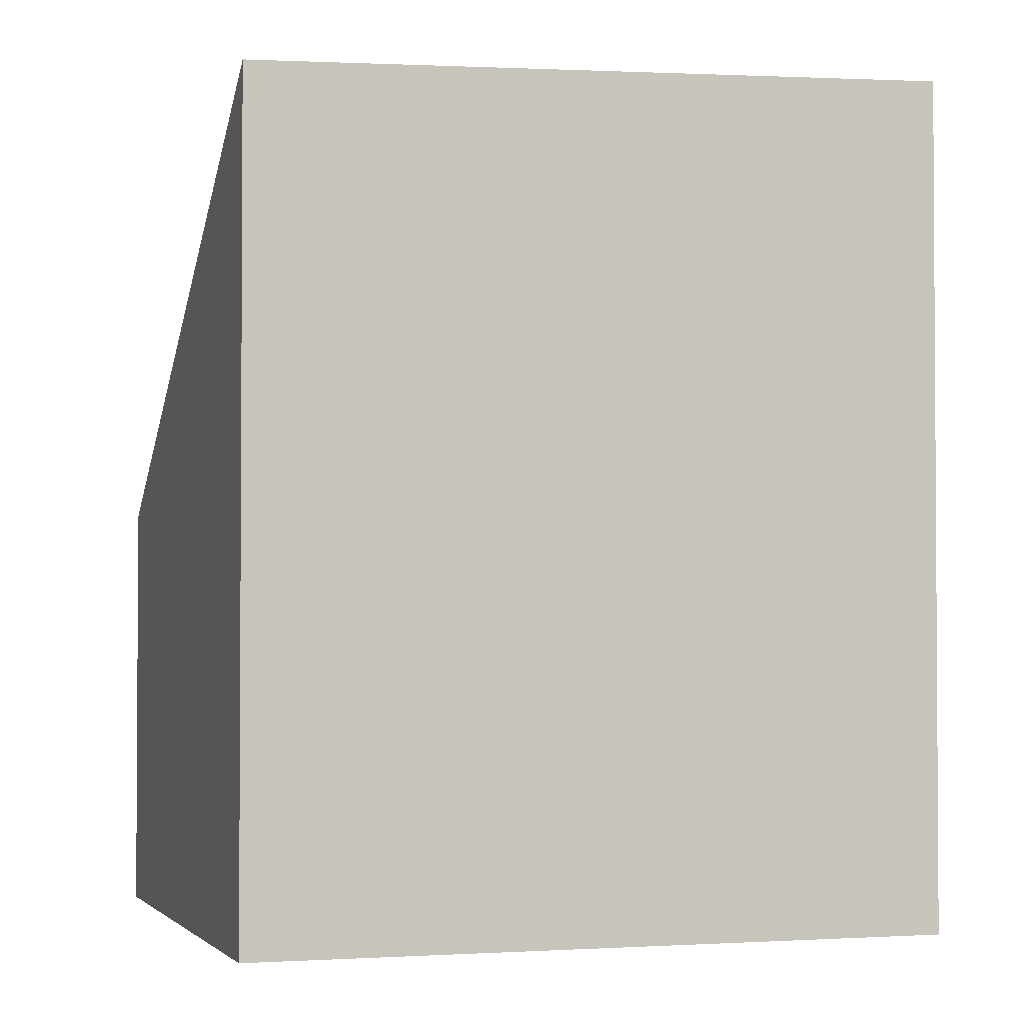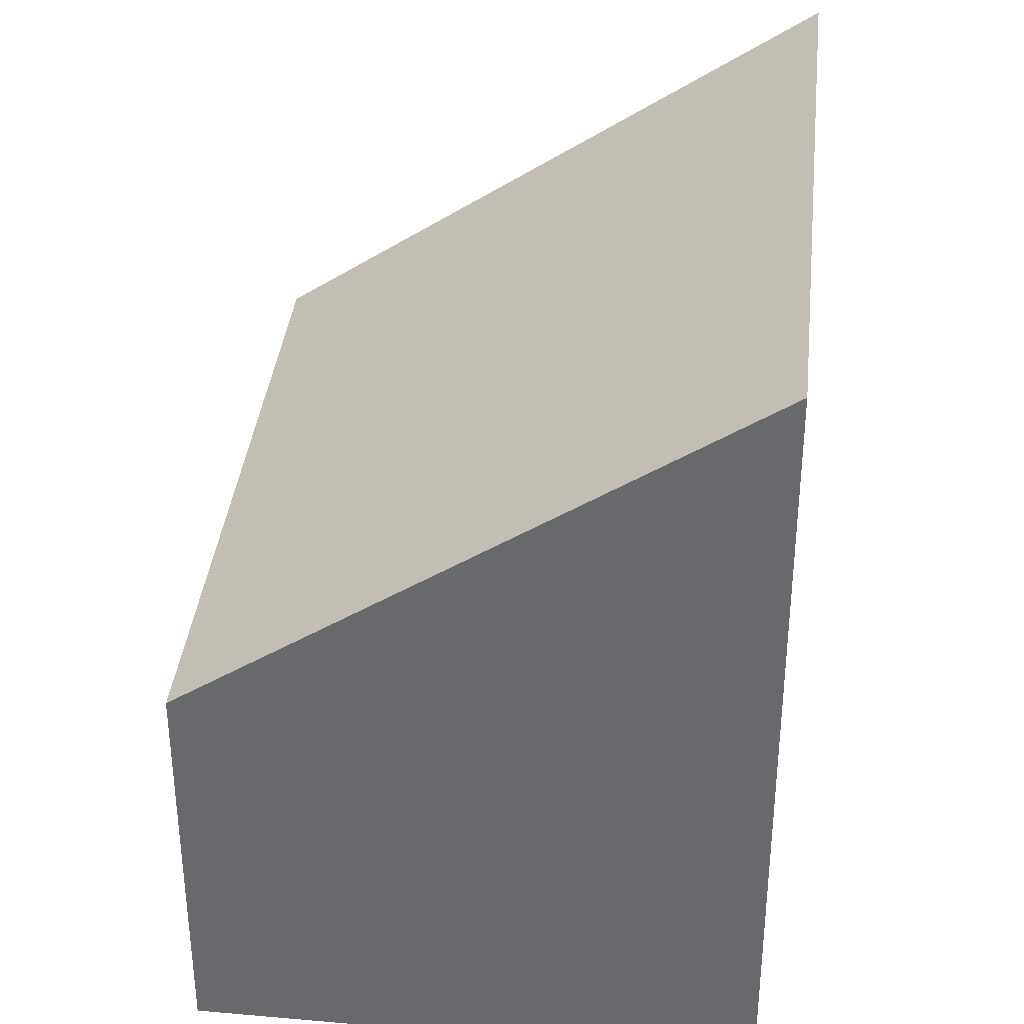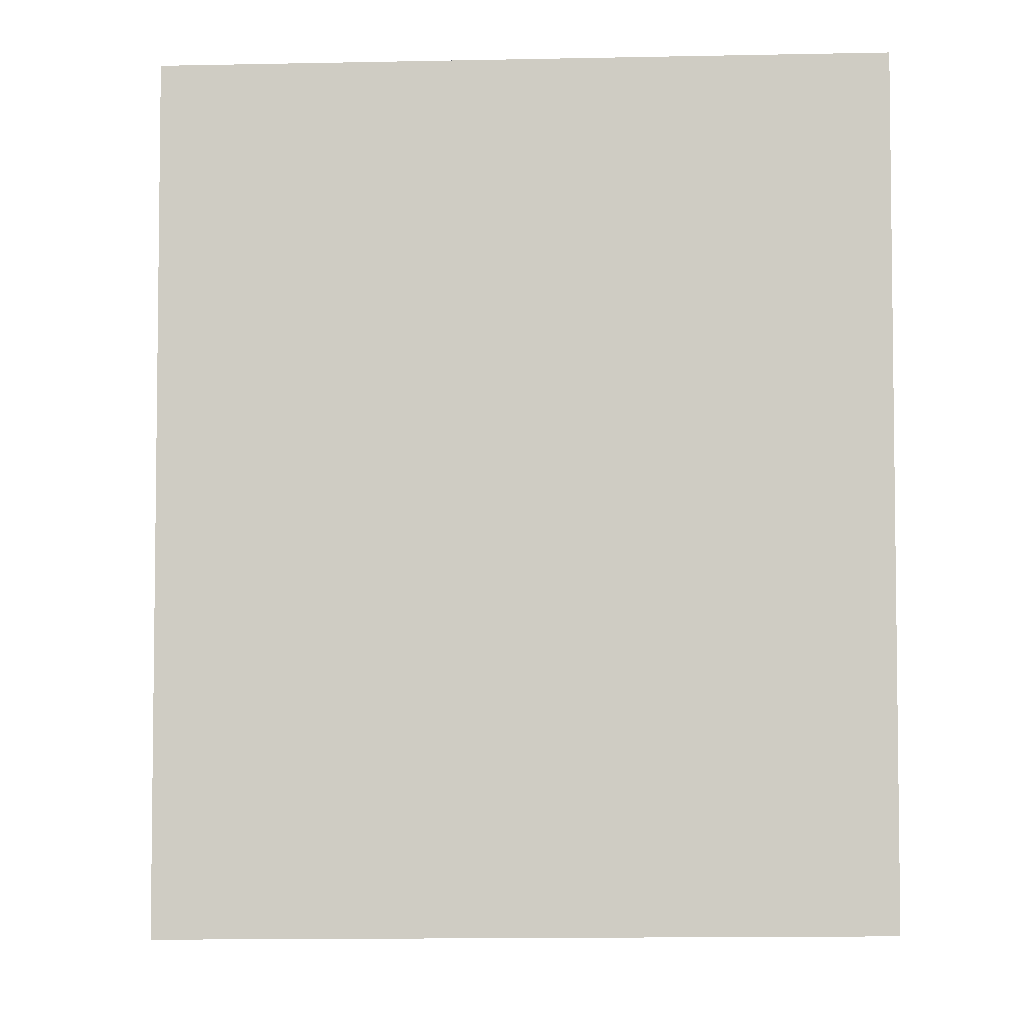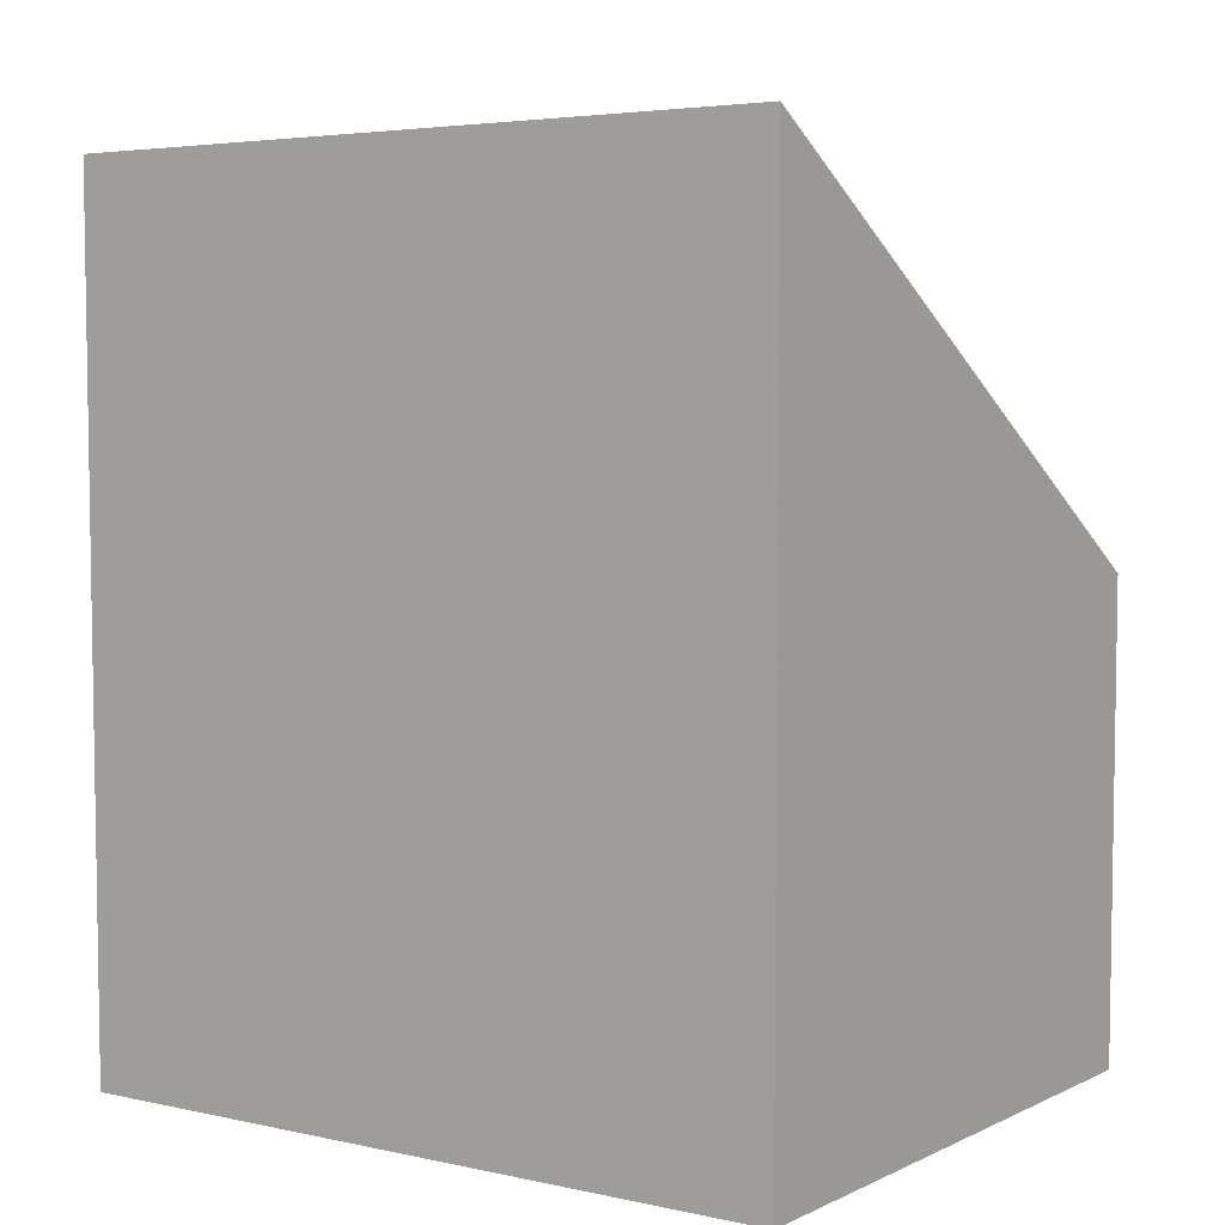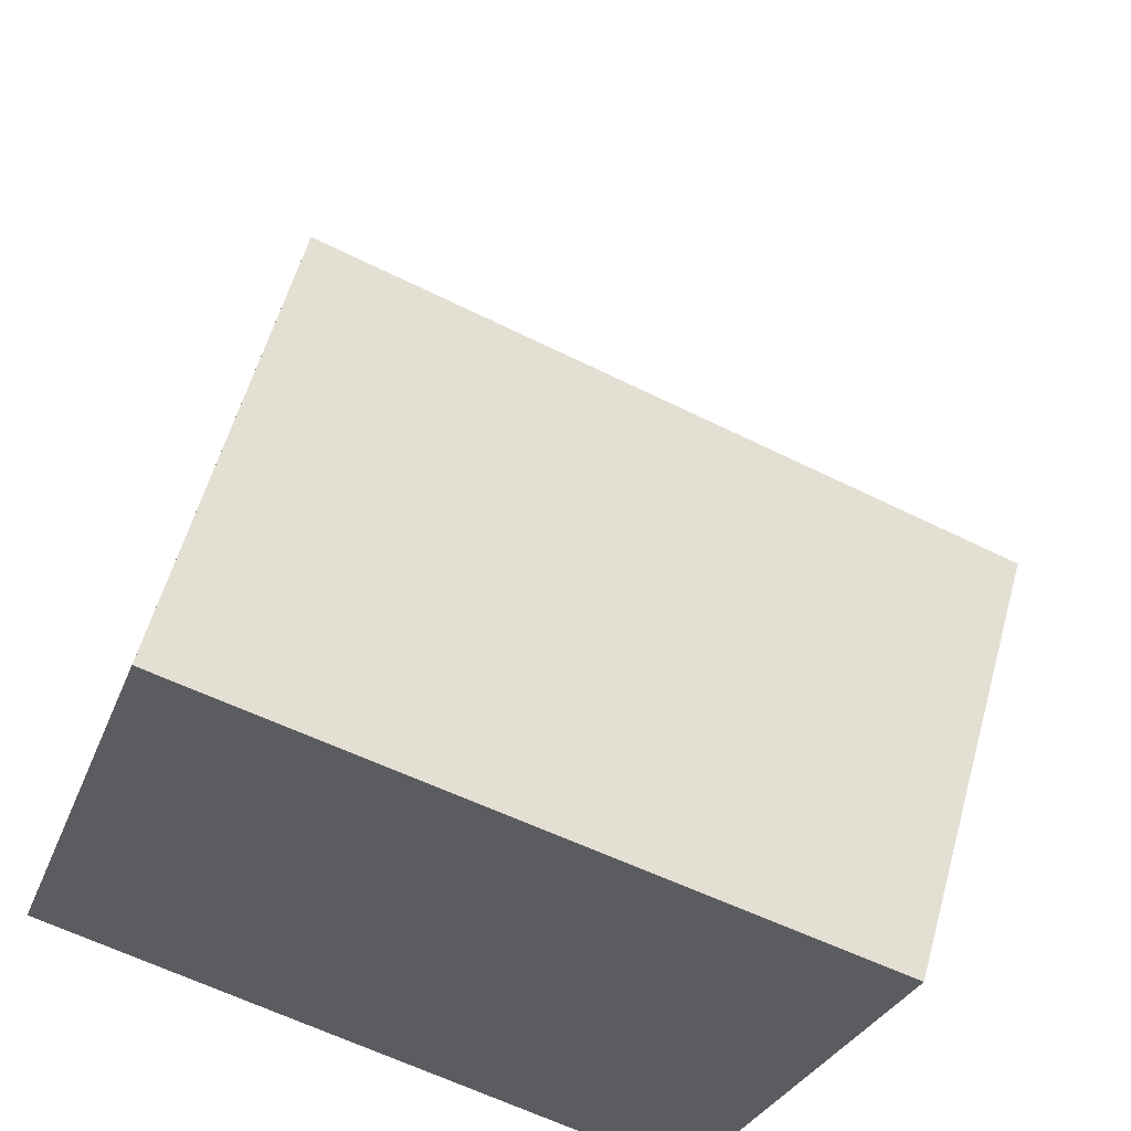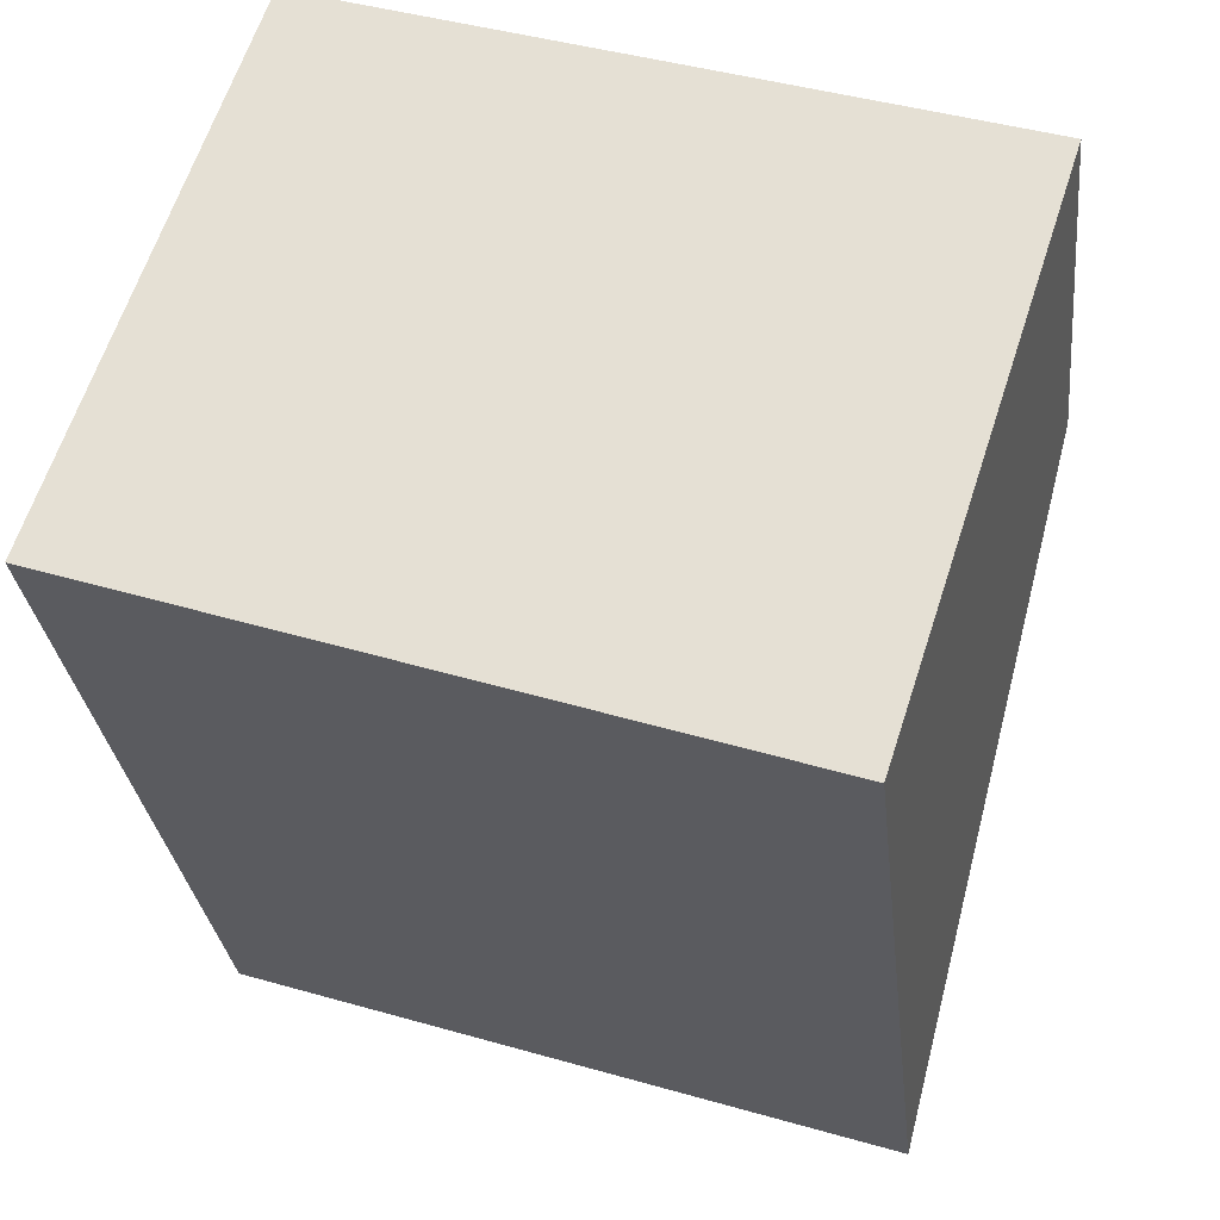
<metadata>
{"format":"obj","ext":"obj","renderer":"f3d","projection":"perspective","resolution":1024,"background":"white","views":[{"elev":-2.3,"azim":0.7,"up":"+Z"},{"elev":36.3,"azim":-65.5,"up":"+Z"},{"elev":-4.9,"azim":15.1,"up":"+Z"},{"elev":6.3,"azim":53.1,"up":"+Z"},{"elev":57.0,"azim":-164.6,"up":"+Y"},{"elev":-28.7,"azim":-173.9,"up":"+Y"}]}
</metadata>
<code>
v -1315 -1194 1.621
v -1313 -1193 1.73
v -1312 -1195 3.226
v -1314 -1196 3.135
v -1313 -1193 1.73
v -1315 -1194 1.621
v -1315 -1194 0
v -1313 -1193 -2.22e-16
v -1312 -1195 3.226
v -1313 -1193 1.73
v -1313 -1193 -2.22e-16
v -1312 -1195 -4.441e-16
v -1314 -1196 3.135
v -1312 -1195 3.226
v -1312 -1195 -4.441e-16
v -1314 -1196 4.441e-16
v -1315 -1194 1.621
v -1314 -1196 3.135
v -1314 -1196 4.441e-16
v -1315 -1194 0
v -1315 -1194 0
v -1313 -1193 0
v -1312 -1195 0
v -1314 -1196 0
f 2 3 4 1
f 6 7 8 5
f 10 11 12 9
f 14 15 16 13
f 18 19 20 17
f 22 23 24 21

</code>
